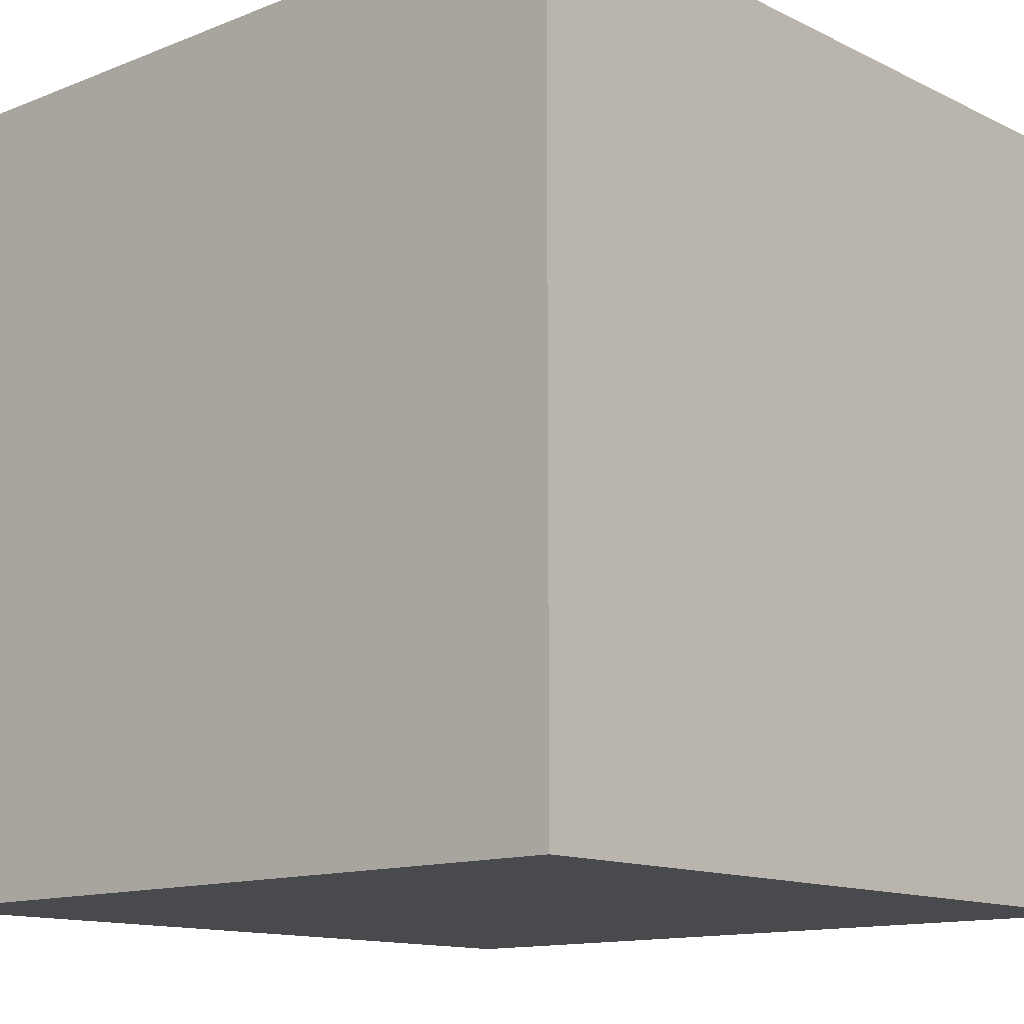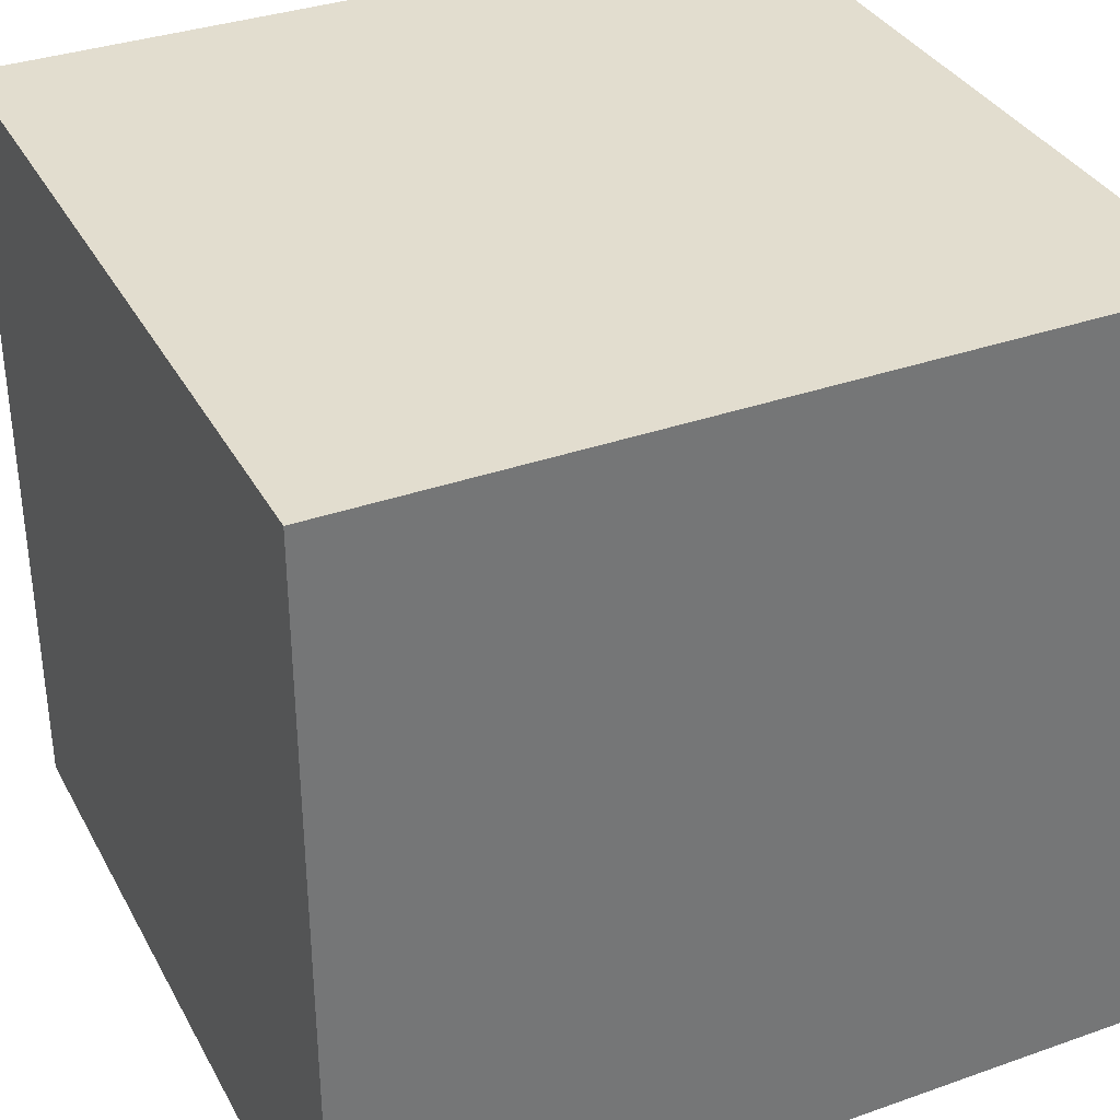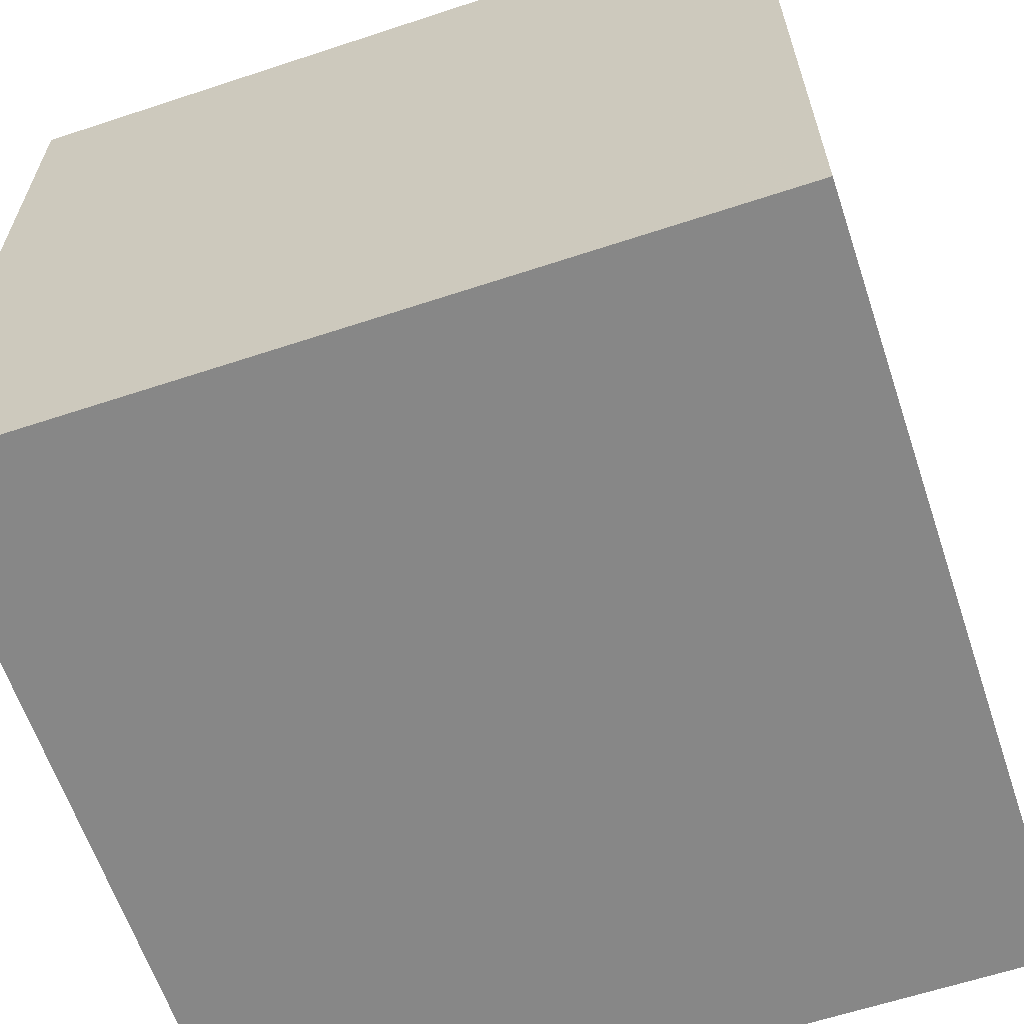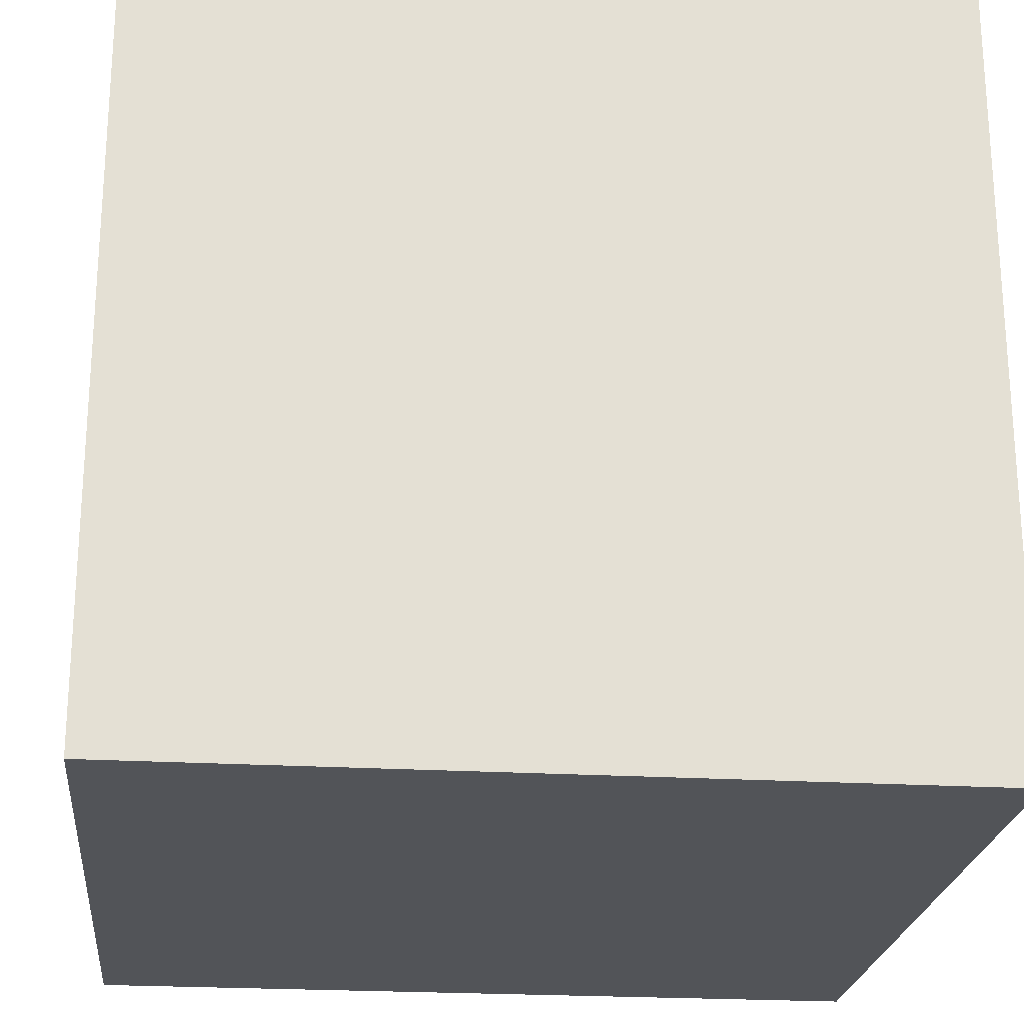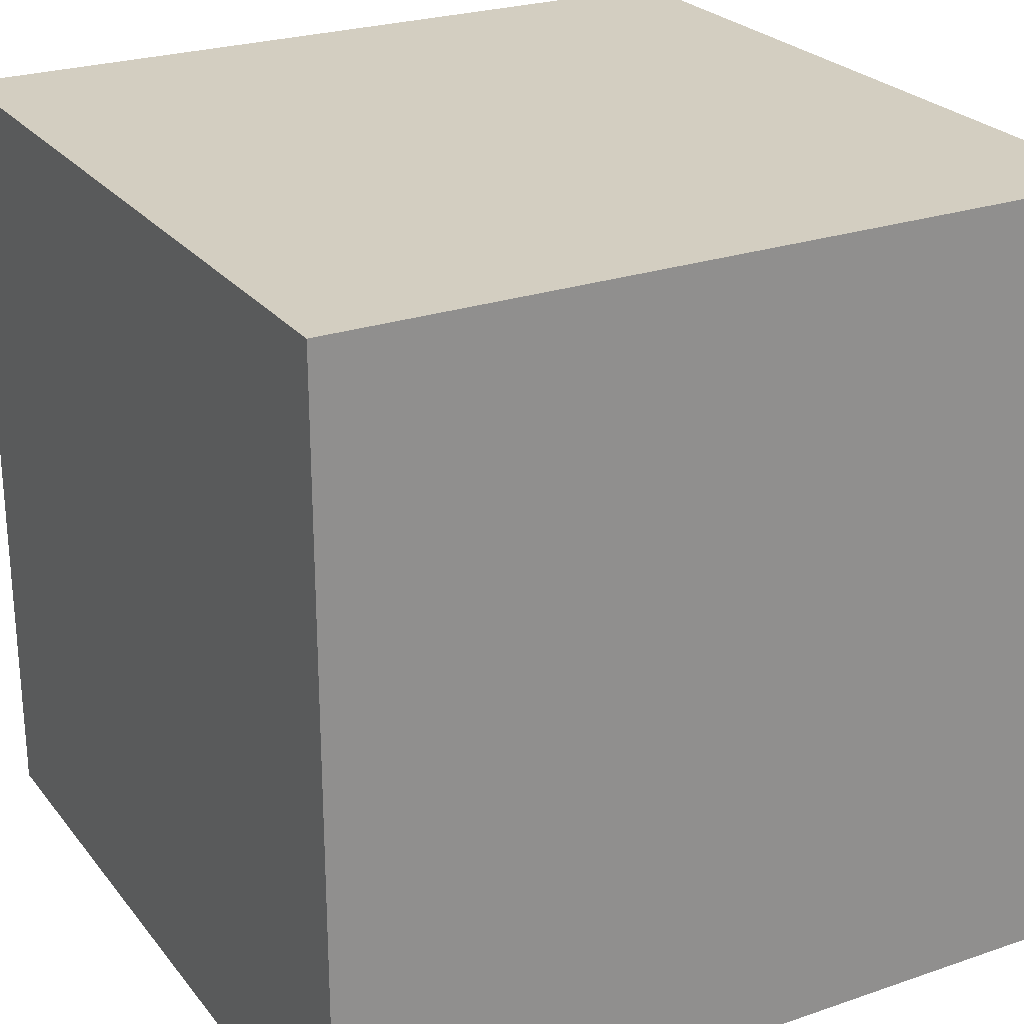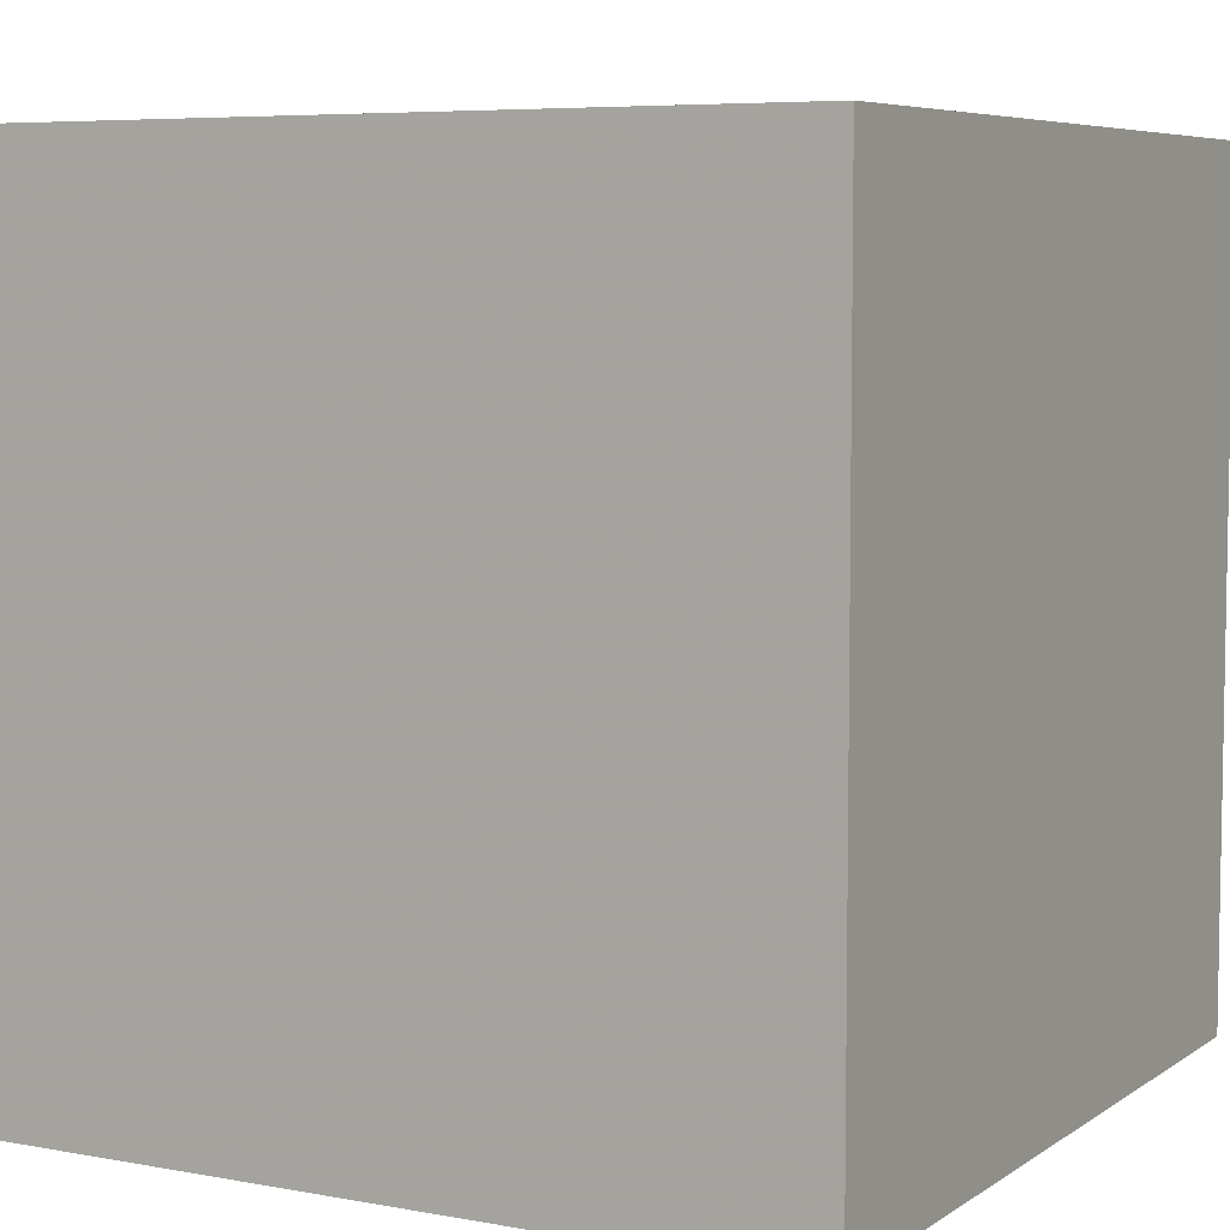
<metadata>
{"format":"obj","ext":"obj","renderer":"f3d","projection":"perspective","resolution":1024,"background":"white","views":[{"elev":-13.0,"azim":-137.9,"up":"+Z"},{"elev":34.9,"azim":154.8,"up":"+Y"},{"elev":-62.5,"azim":108.5,"up":"+Z"},{"elev":-23.0,"azim":-95.8,"up":"+Y"},{"elev":25.1,"azim":-119.0,"up":"+Y"},{"elev":6.3,"azim":-151.1,"up":"+Z"}]}
</metadata>
<code>
v -0.5 -0.5 -0.5
v -0.5  0.5 -0.5
v  0.5 -0.5 -0.5
v  0.5  0.5 -0.5
v -0.5 -0.5  0.5
v -0.5  0.5  0.5
v  0.5 -0.5  0.5
v  0.5  0.5  0.5
f 4 3 1
f 2 4 1
f 8 4 2
f 6 8 2
f 7 5 1
f 3 7 1
f 4 7 3
f 8 7 4
f 5 2 1
f 5 6 2
f 5 7 6
f 7 8 6

</code>
